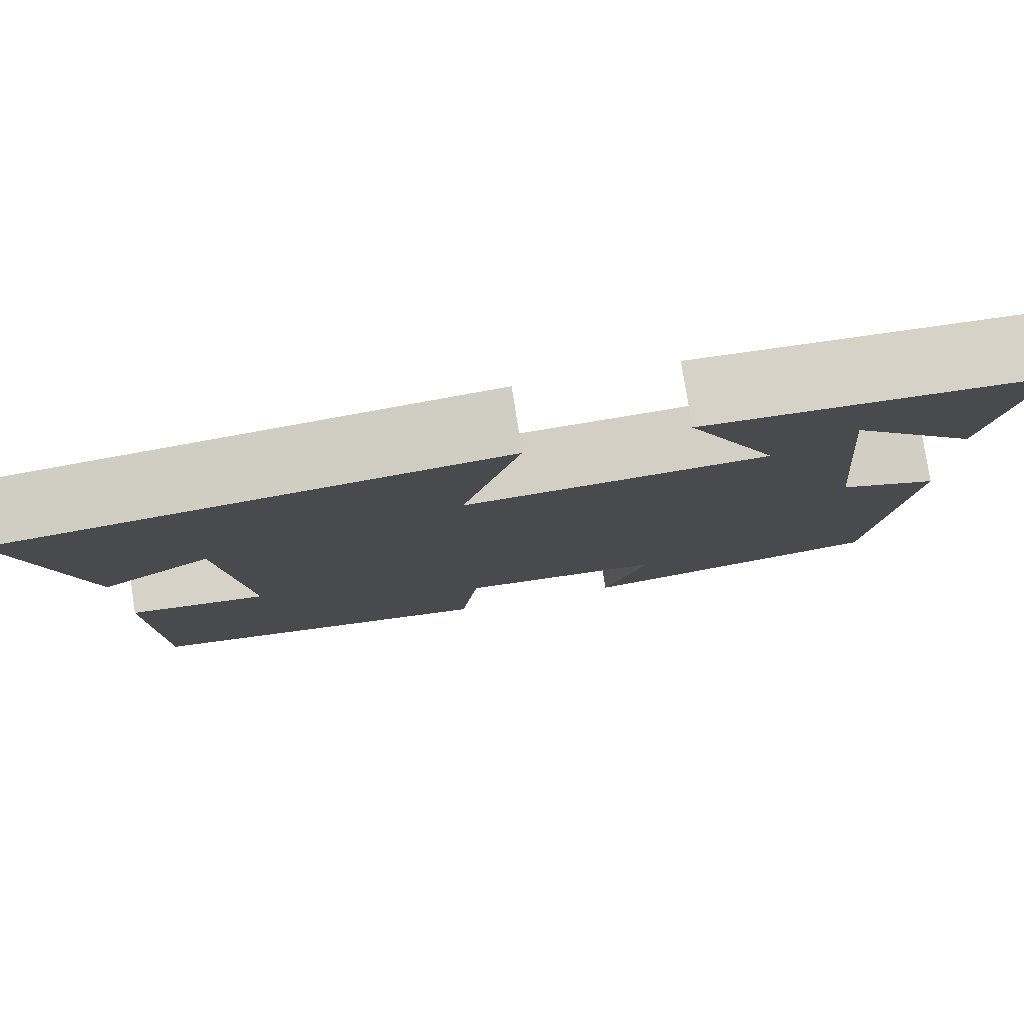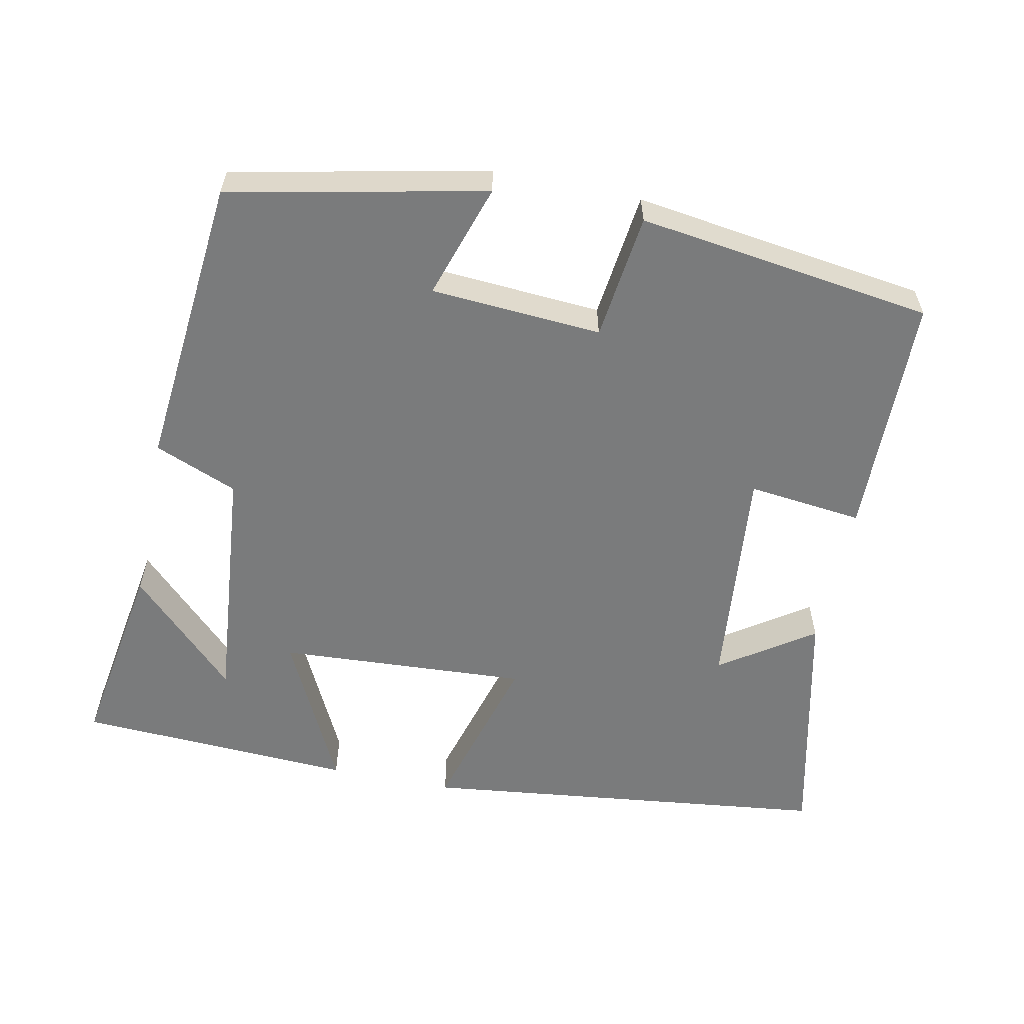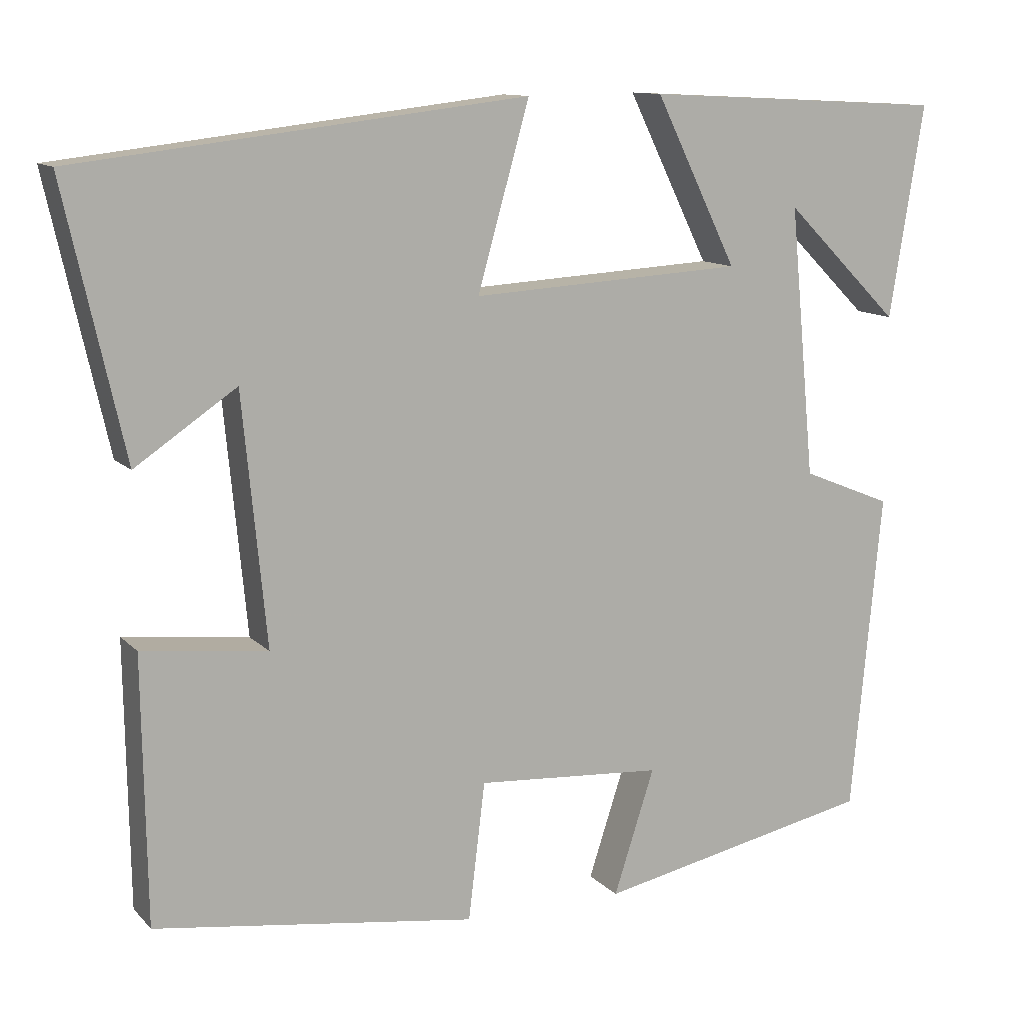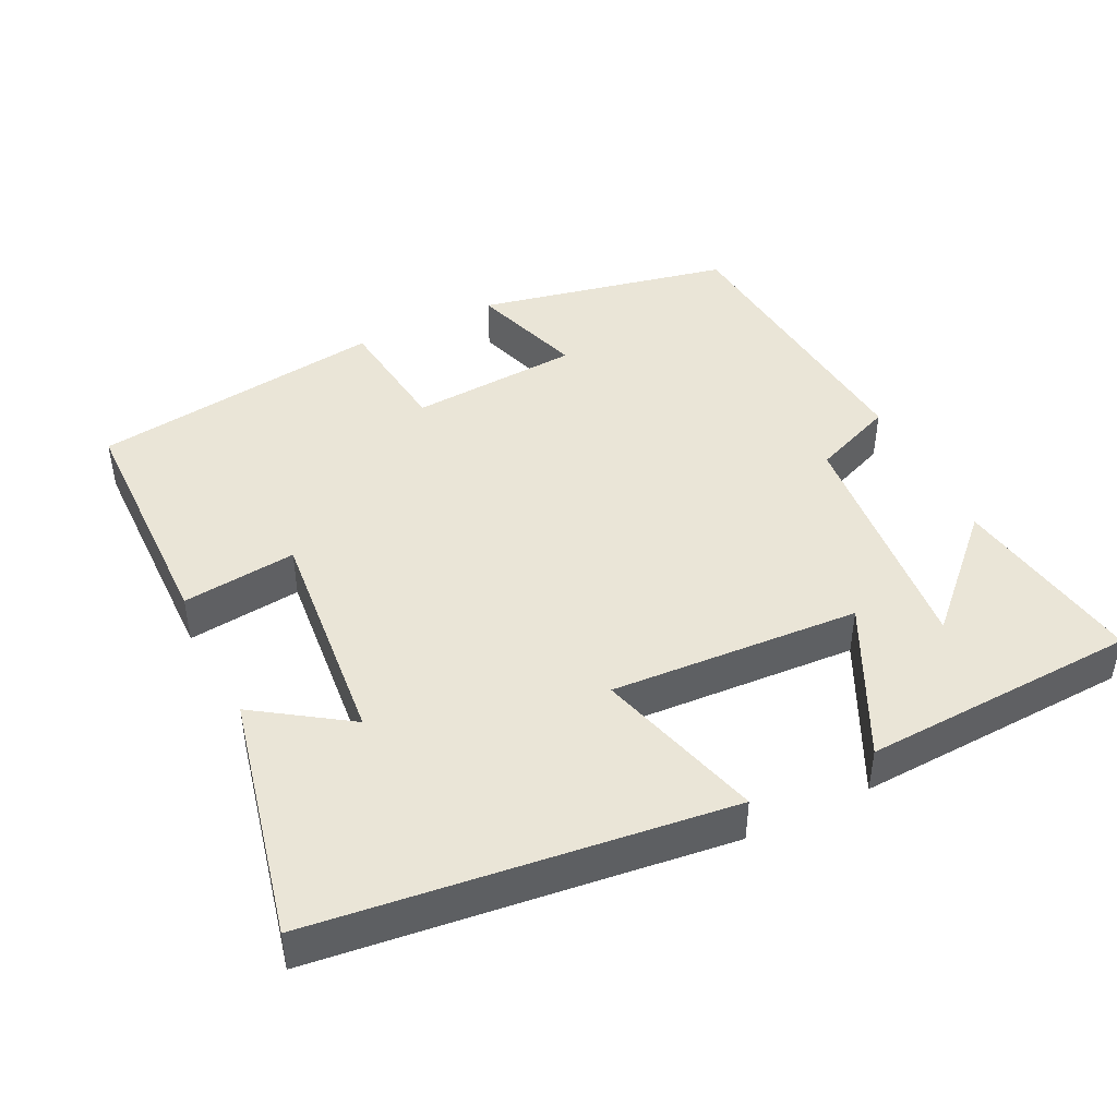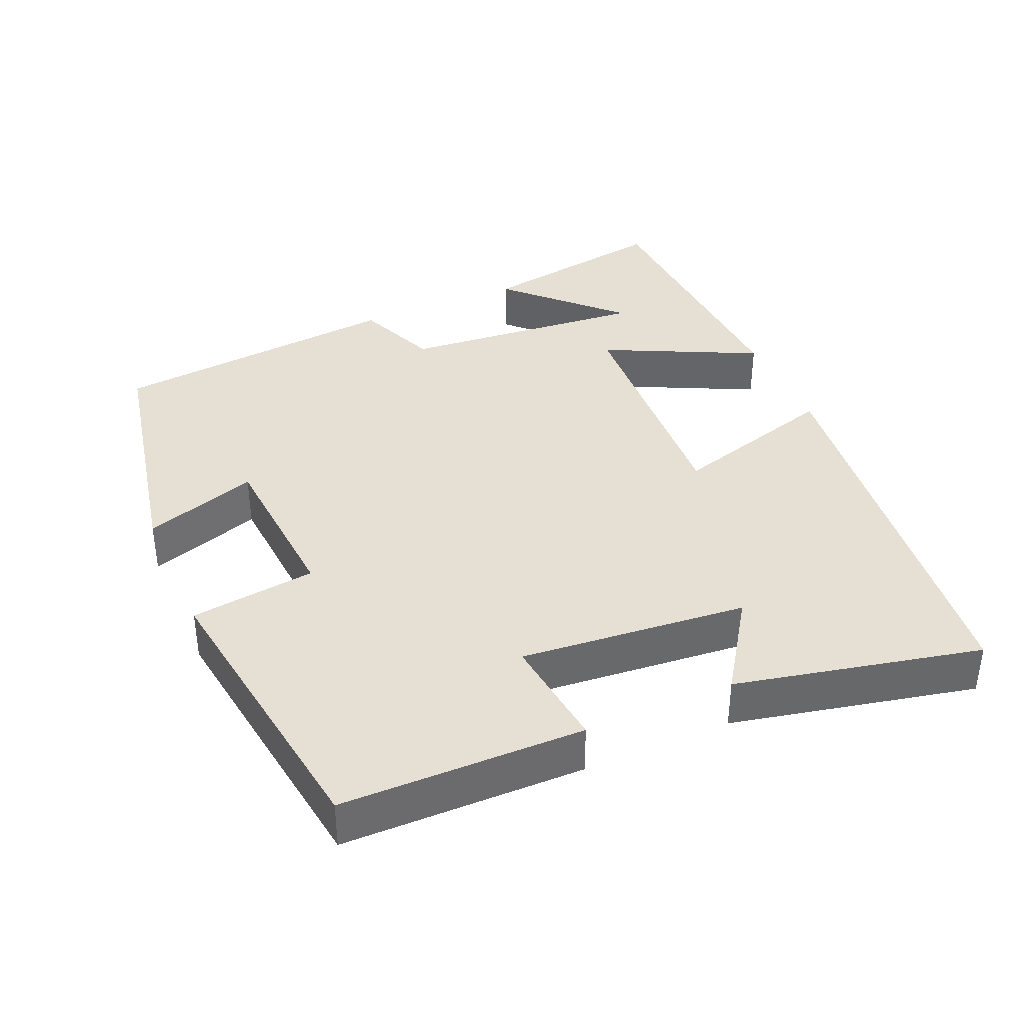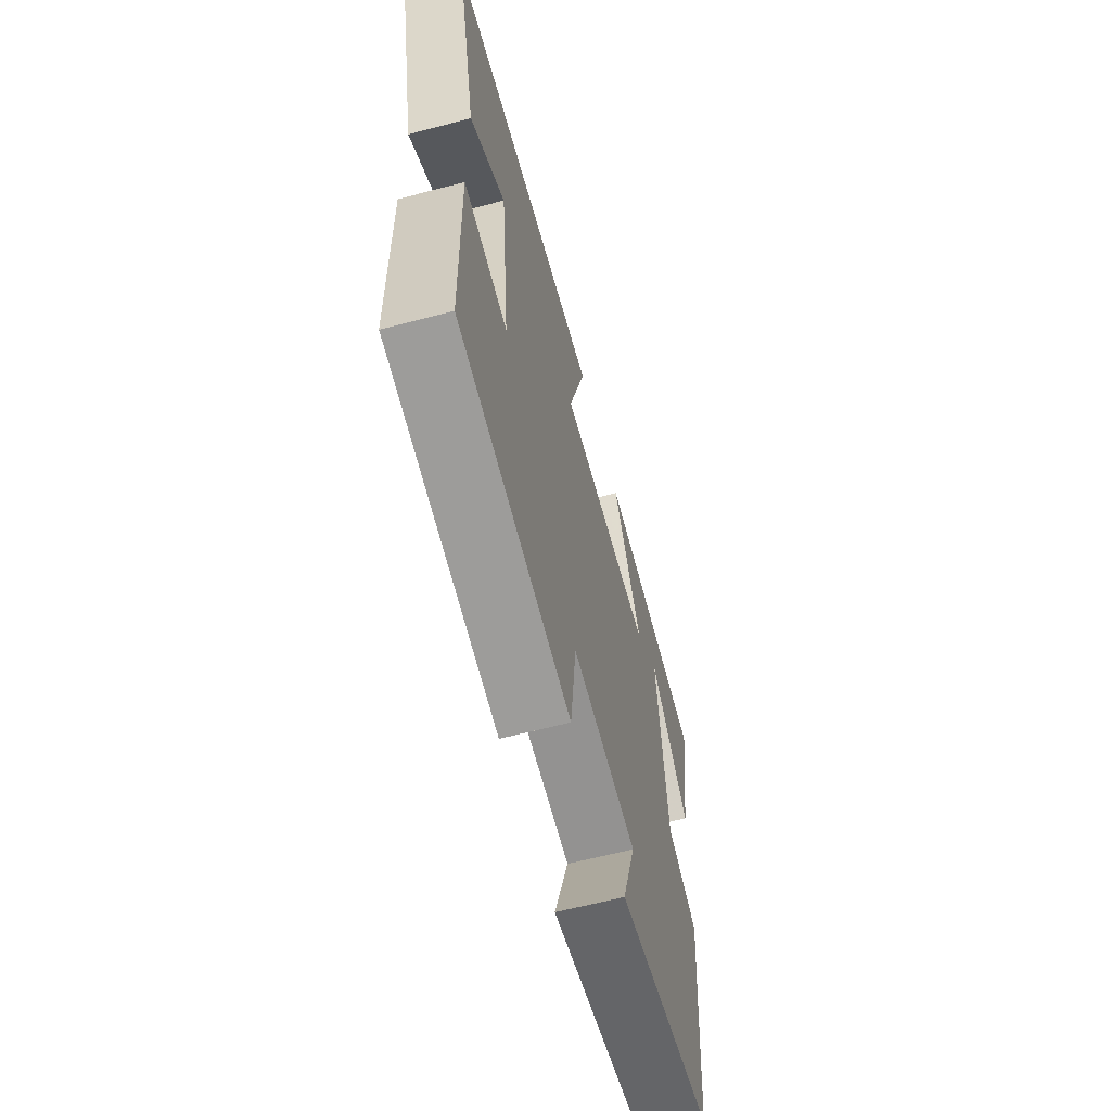
<metadata>
{"format":"obj","ext":"obj","renderer":"f3d","projection":"perspective","resolution":1024,"background":"white","views":[{"elev":79.3,"azim":-8.7,"up":"+Z"},{"elev":-58.3,"azim":168.4,"up":"+Y"},{"elev":11.7,"azim":-25.3,"up":"+Z"},{"elev":44.4,"azim":-26.2,"up":"+Y"},{"elev":38.2,"azim":-113.7,"up":"+Y"},{"elev":-62.8,"azim":-75.1,"up":"+Z"}]}
</metadata>
<code>
v 0.543 0.07 0.481
v 0.5 0.07 0.215
v 0.355 0.07 0.359
v 0.387 0.07 0.021
v 0.5 0.07 -0.025
v 0.462 0.07 -0.427
v 0.113 0.07 -0.5
v 0.164 0.07 -0.343
v -0.07 0.07 -0.327
v -0.091 0.07 -0.5
v -0.495 0.07 -0.444
v -0.5 0.07 -0.111
v -0.343 0.07 -0.129
v -0.373 0.07 0.183
v -0.5 0.07 0.097
v -0.575 0.07 0.433
v -0.011 0.07 0.5
v -0.076 0.07 0.27
v 0.266 0.07 0.29
v 0.163 0.07 0.5
v 0.543 0 0.481
v 0.5 0 0.215
v 0.355 0 0.359
v 0.387 0 0.021
v 0.5 0 -0.025
v 0.462 0 -0.427
v 0.113 0 -0.5
v 0.164 0 -0.343
v -0.07 0 -0.327
v -0.091 0 -0.5
v -0.495 0 -0.444
v -0.5 0 -0.111
v -0.343 0 -0.129
v -0.373 0 0.183
v -0.5 0 0.097
v -0.575 0 0.433
v -0.011 0 0.5
v -0.076 0 0.27
v 0.266 0 0.29
v 0.163 0 0.5
f 16 17 18
f 14 15 16
f 14 16 18
f 13 14 18 19
f 9 10 11 12
f 8 9 12 13
f 5 6 7 8
f 4 5 8 13
f 1 2 3
f 20 1 3
f 19 20 3
f 4 13 19
f 3 4 19
f 38 37 36
f 36 35 34
f 38 36 34
f 39 38 34 33
f 32 31 30 29
f 33 32 29 28
f 28 27 26 25
f 33 28 25 24
f 23 22 21
f 23 21 40
f 23 40 39
f 39 33 24
f 39 24 23
f 1 21 22 2
f 2 22 23 3
f 3 23 24 4
f 4 24 25 5
f 5 25 26 6
f 6 26 27 7
f 7 27 28 8
f 8 28 29 9
f 9 29 30 10
f 10 30 31 11
f 11 31 32 12
f 12 32 33 13
f 13 33 34 14
f 14 34 35 15
f 15 35 36 16
f 16 36 37 17
f 17 37 38 18
f 18 38 39 19
f 19 39 40 20
f 20 40 21 1

</code>
